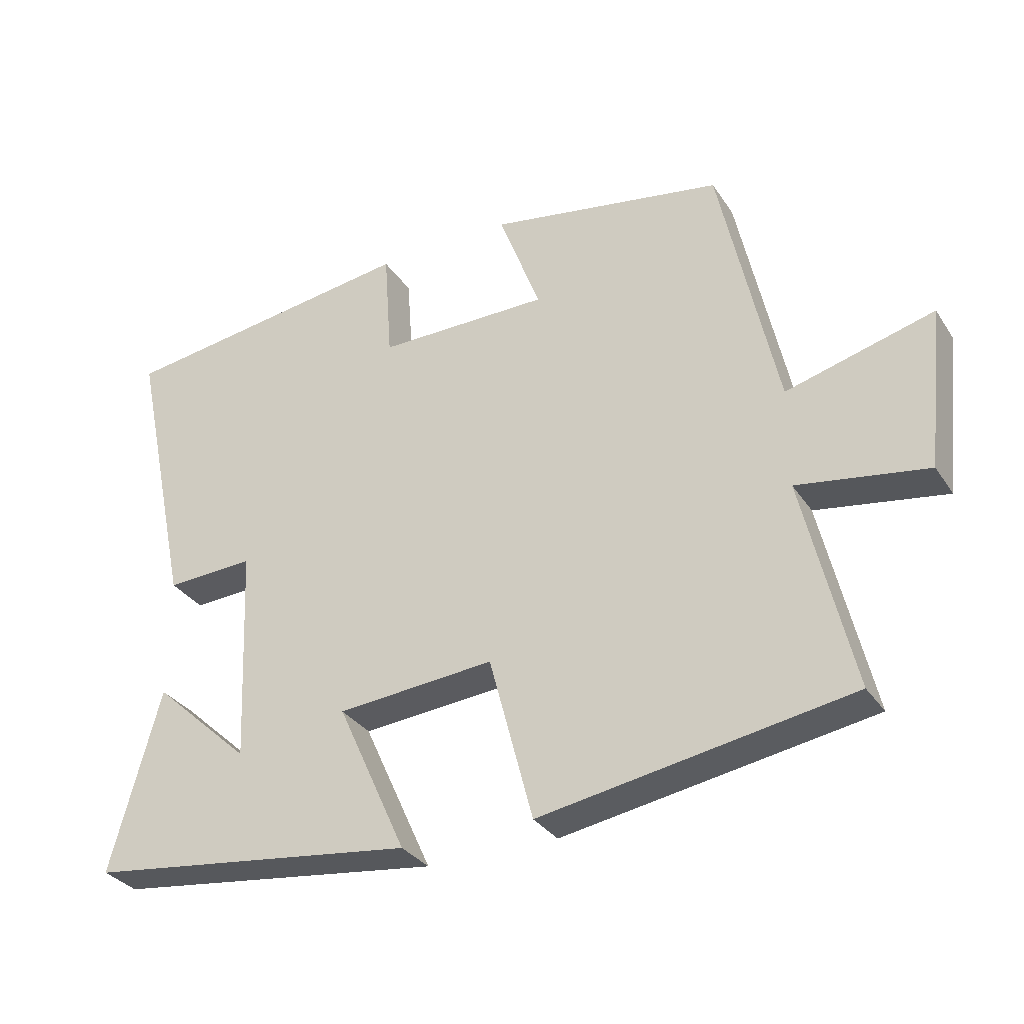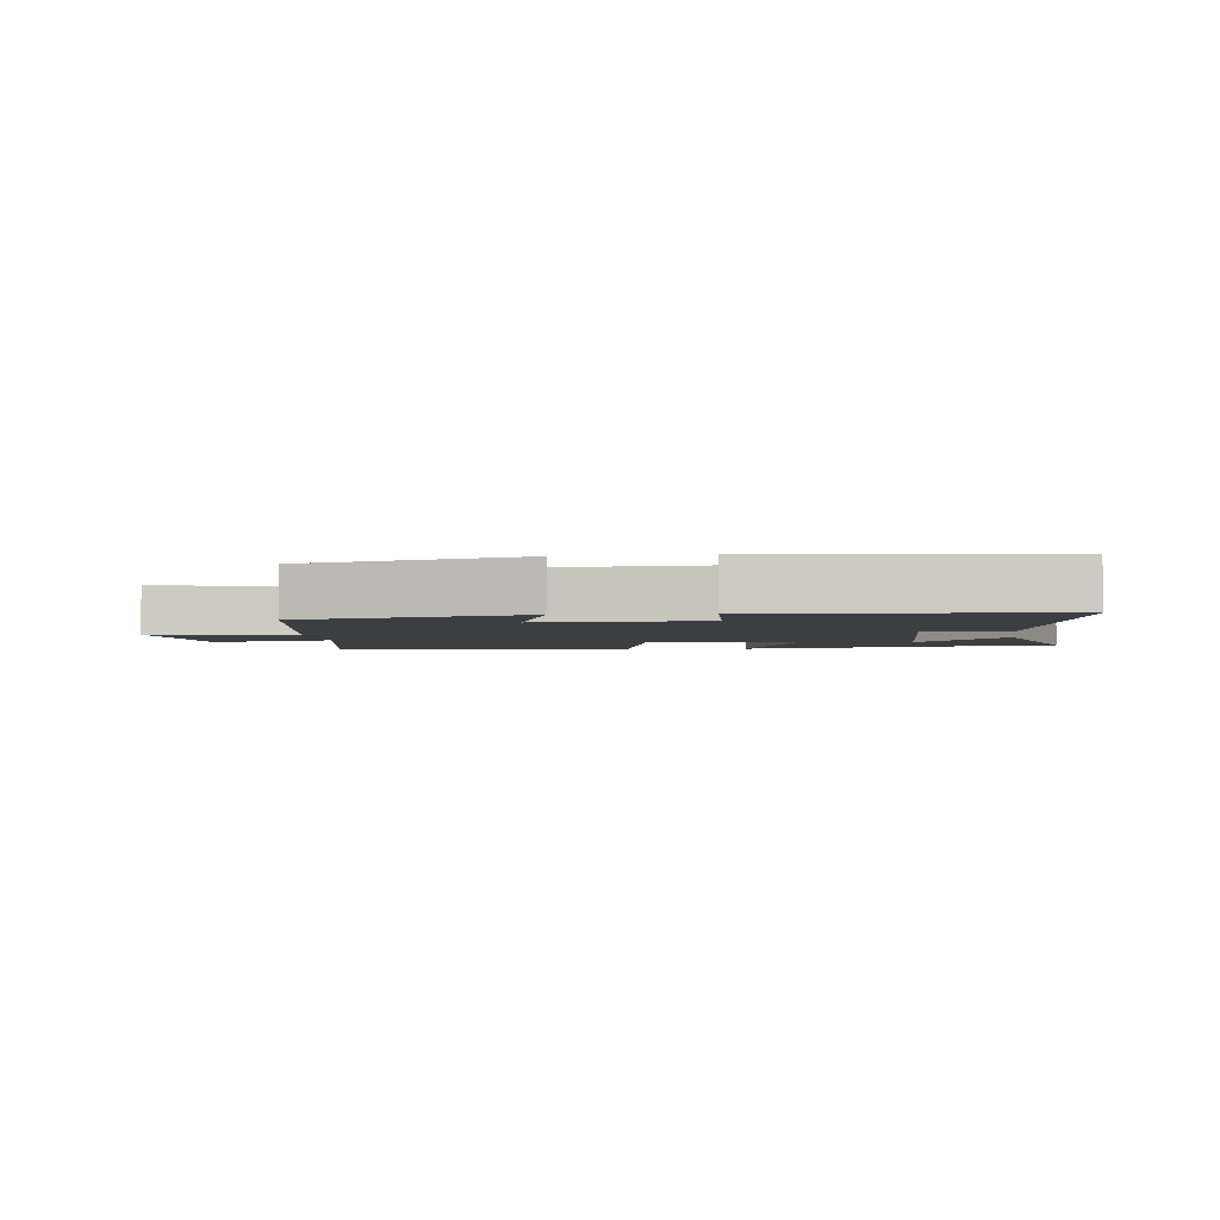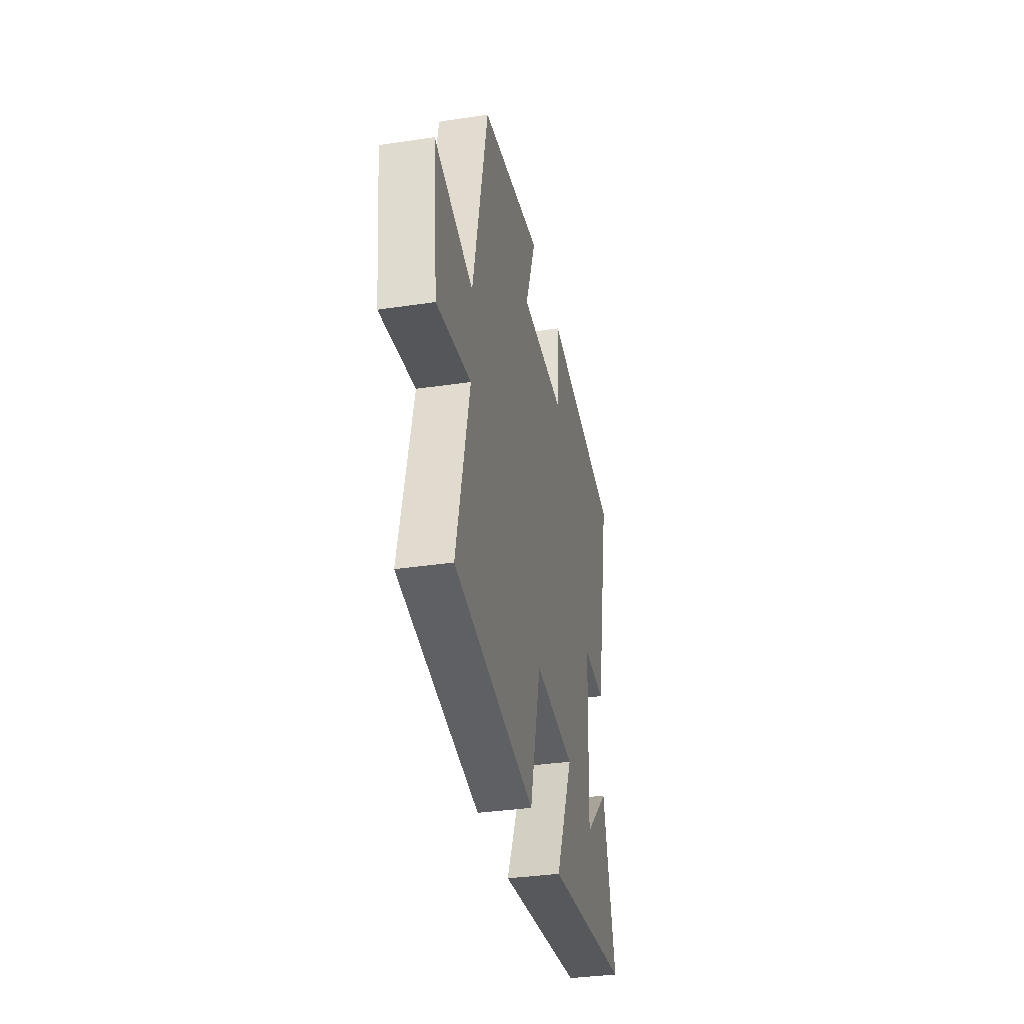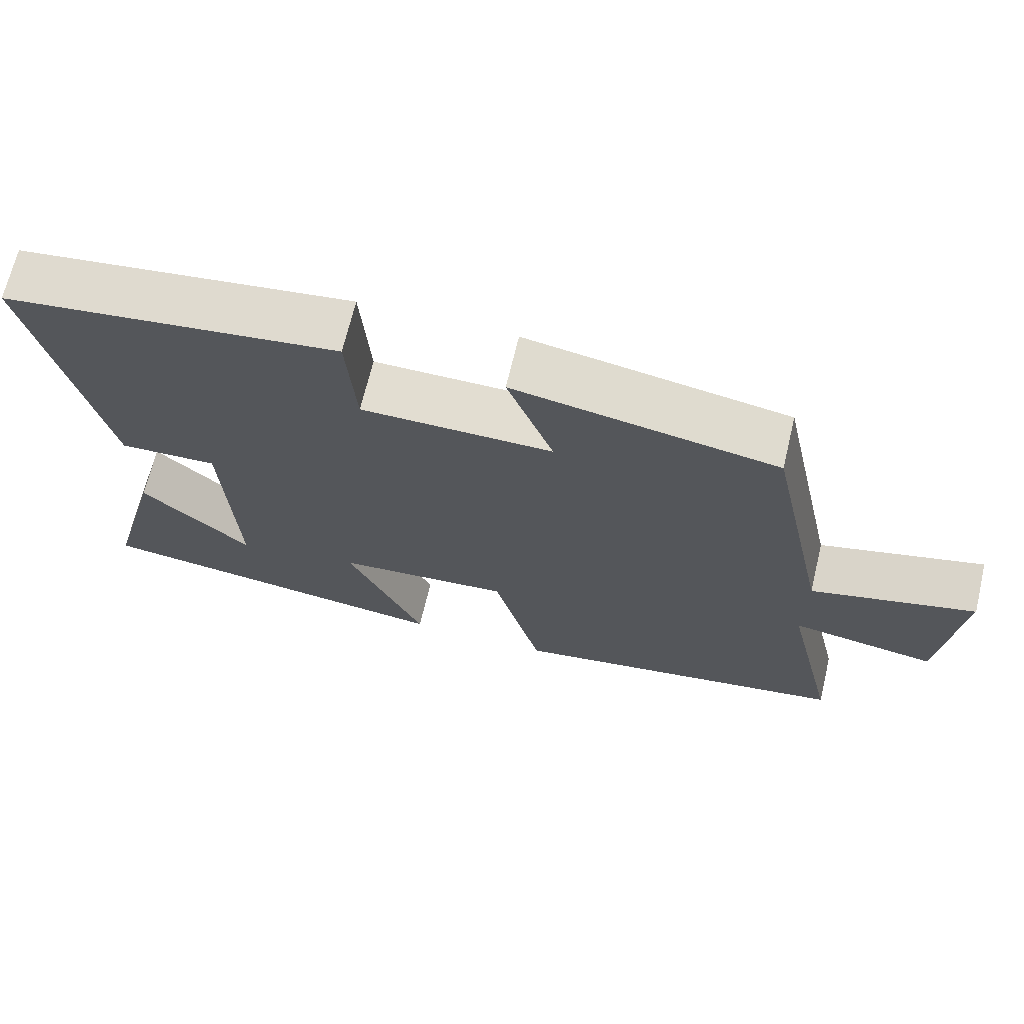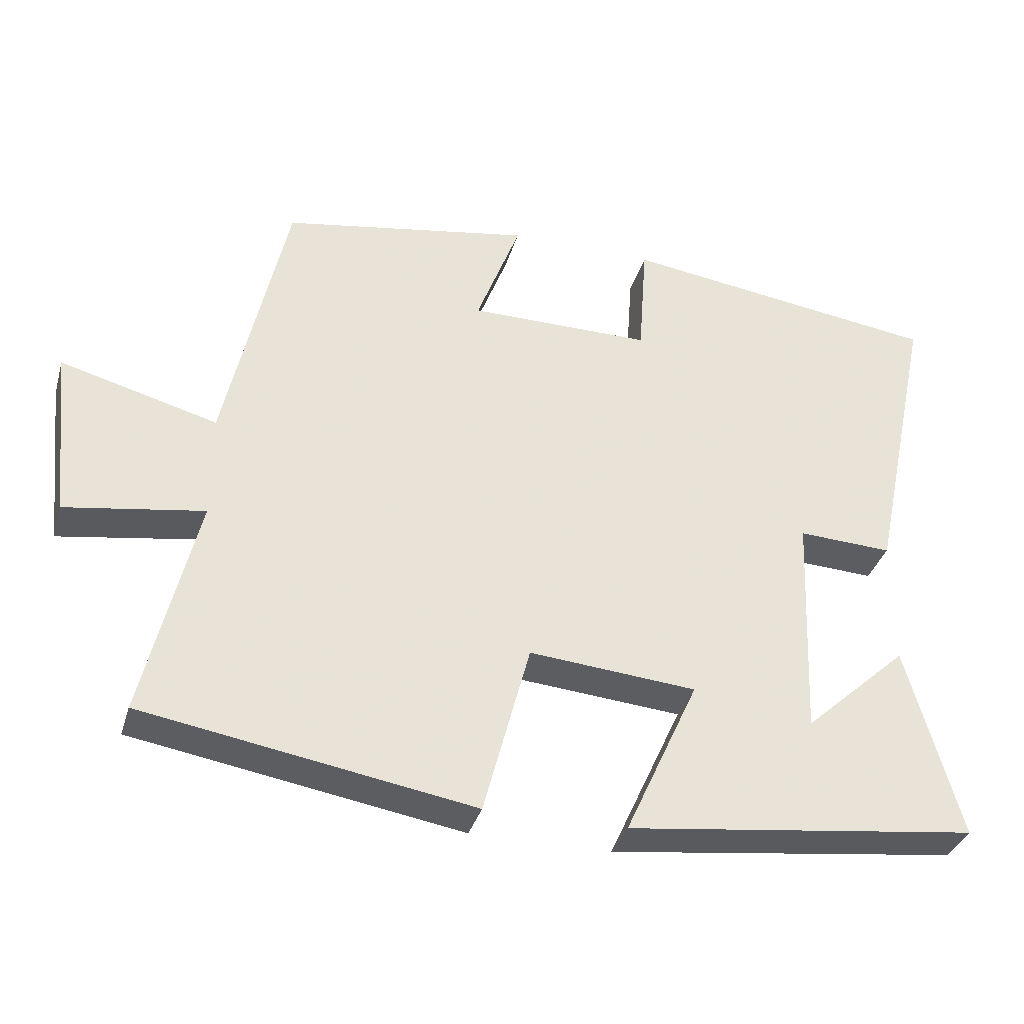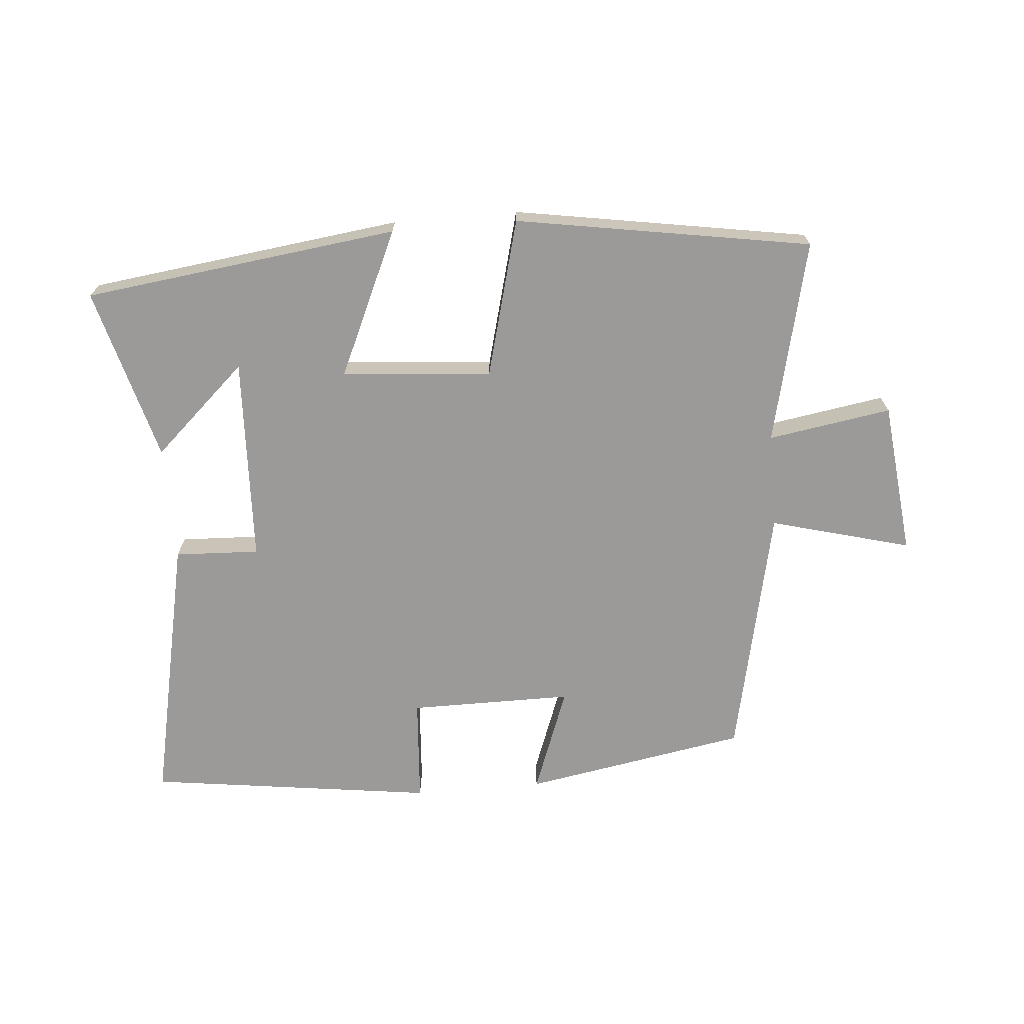
<metadata>
{"format":"obj","ext":"obj","renderer":"f3d","projection":"perspective","resolution":1024,"background":"white","views":[{"elev":-31.9,"azim":-151.9,"up":"+Z"},{"elev":-3.4,"azim":8.7,"up":"+Y"},{"elev":-34.9,"azim":-78.7,"up":"+Z"},{"elev":68.5,"azim":-166.6,"up":"+Z"},{"elev":-35.4,"azim":-15.7,"up":"+Z"},{"elev":-69.5,"azim":-175.1,"up":"+Y"}]}
</metadata>
<code>
v 0.59 0.07 0.439
v 0.5 0.07 0.015
v 0.368 0.07 0.021
v 0.354 0.07 -0.301
v 0.5 0.07 -0.167
v 0.574 0.07 -0.438
v 0.082 0.07 -0.5
v 0.185 0.07 -0.274
v -0.049 0.07 -0.254
v -0.114 0.07 -0.5
v -0.574 0.07 -0.423
v -0.5 0.07 -0.106
v -0.693 0.07 -0.137
v -0.719 0.07 0.103
v -0.5 0.07 0.044
v -0.415 0.07 0.439
v -0.065 0.07 0.5
v -0.127 0.07 0.334
v 0.129 0.07 0.334
v 0.141 0.07 0.5
v 0.59 0 0.439
v 0.5 0 0.015
v 0.368 0 0.021
v 0.354 0 -0.301
v 0.5 0 -0.167
v 0.574 0 -0.438
v 0.082 0 -0.5
v 0.185 0 -0.274
v -0.049 0 -0.254
v -0.114 0 -0.5
v -0.574 0 -0.423
v -0.5 0 -0.106
v -0.693 0 -0.137
v -0.719 0 0.103
v -0.5 0 0.044
v -0.415 0 0.439
v -0.065 0 0.5
v -0.127 0 0.334
v 0.129 0 0.334
v 0.141 0 0.5
f 19 20 1 2
f 18 19 2 3
f 15 16 17 18
f 15 18 3 4
f 12 13 14 15
f 12 15 4
f 9 10 11 12
f 8 9 12
f 8 12 4
f 7 8 4
f 6 7 4
f 4 5 6
f 22 21 40 39
f 23 22 39 38
f 38 37 36 35
f 24 23 38 35
f 35 34 33 32
f 24 35 32
f 32 31 30 29
f 32 29 28
f 24 32 28
f 24 28 27
f 24 27 26
f 26 25 24
f 1 21 22 2
f 2 22 23 3
f 3 23 24 4
f 4 24 25 5
f 5 25 26 6
f 6 26 27 7
f 7 27 28 8
f 8 28 29 9
f 9 29 30 10
f 10 30 31 11
f 11 31 32 12
f 12 32 33 13
f 13 33 34 14
f 14 34 35 15
f 15 35 36 16
f 16 36 37 17
f 17 37 38 18
f 18 38 39 19
f 19 39 40 20
f 20 40 21 1

</code>
